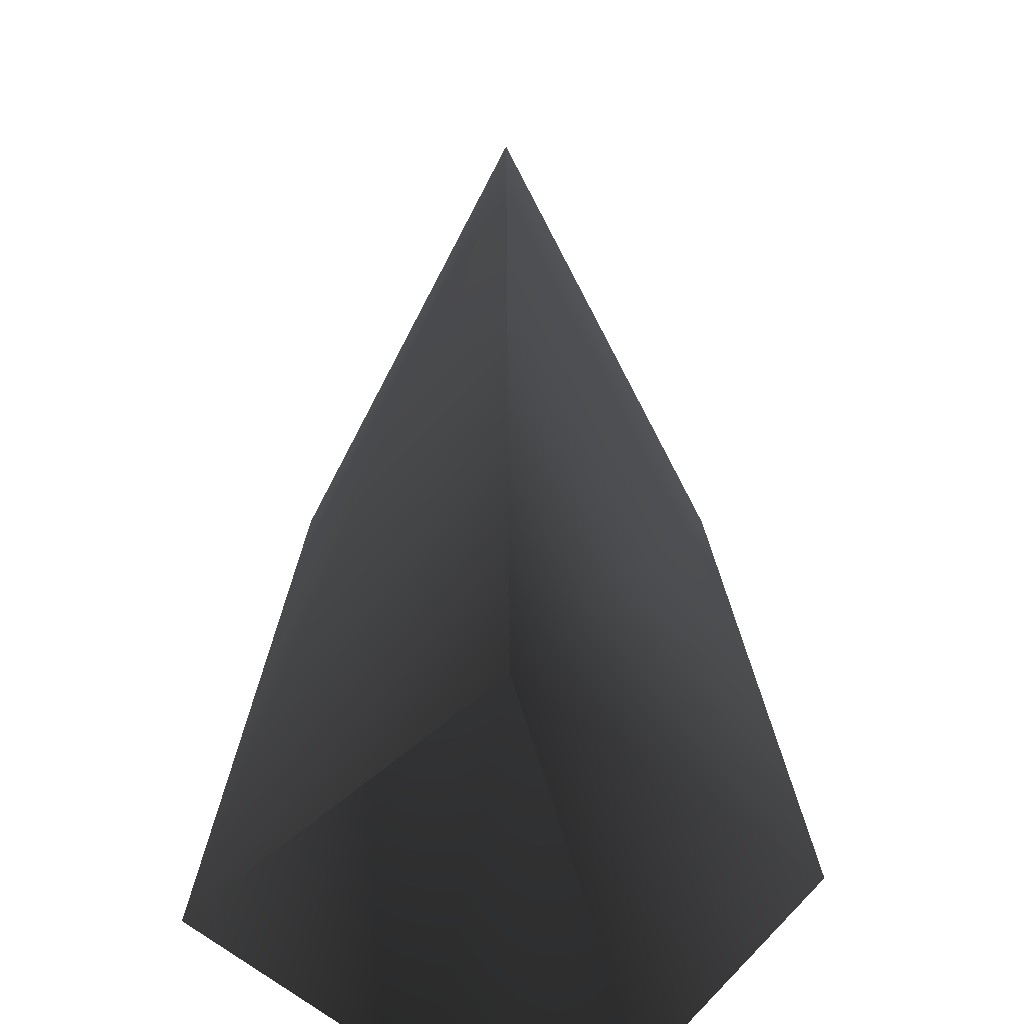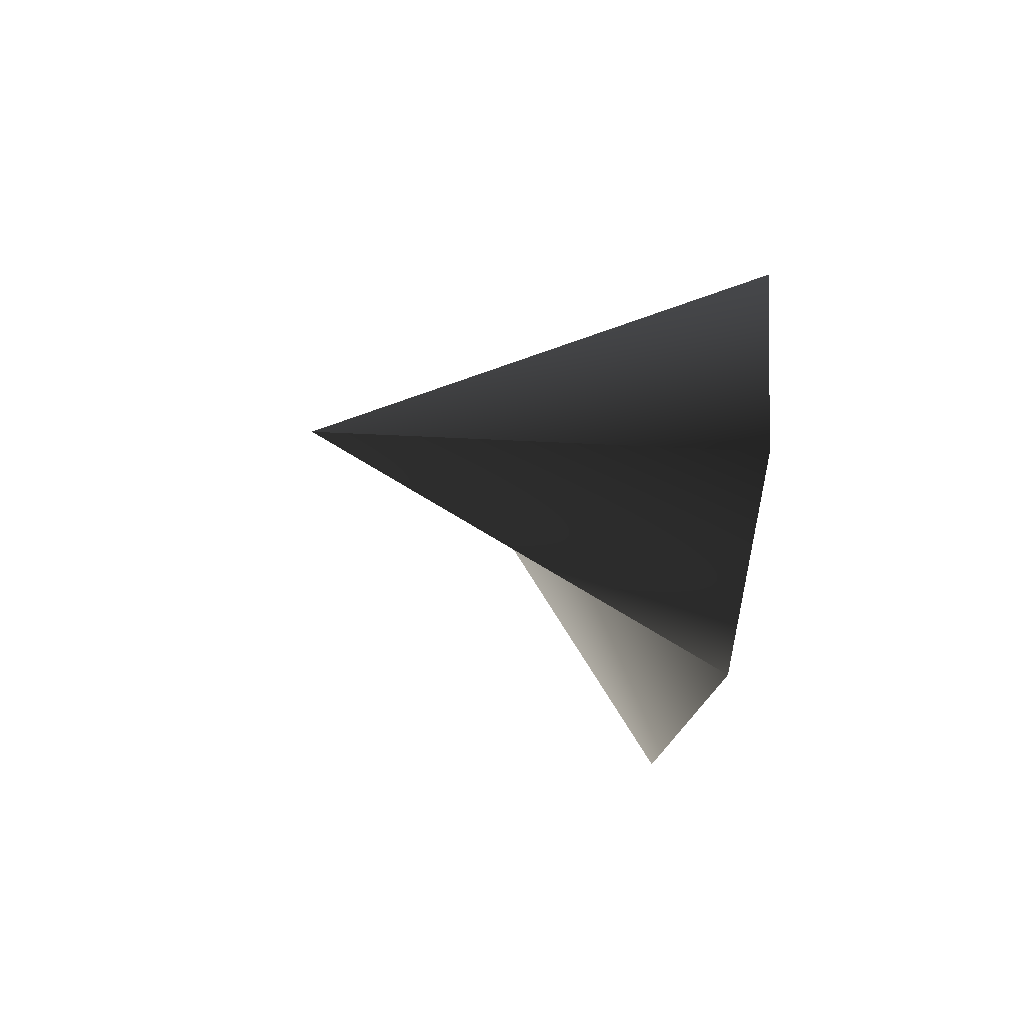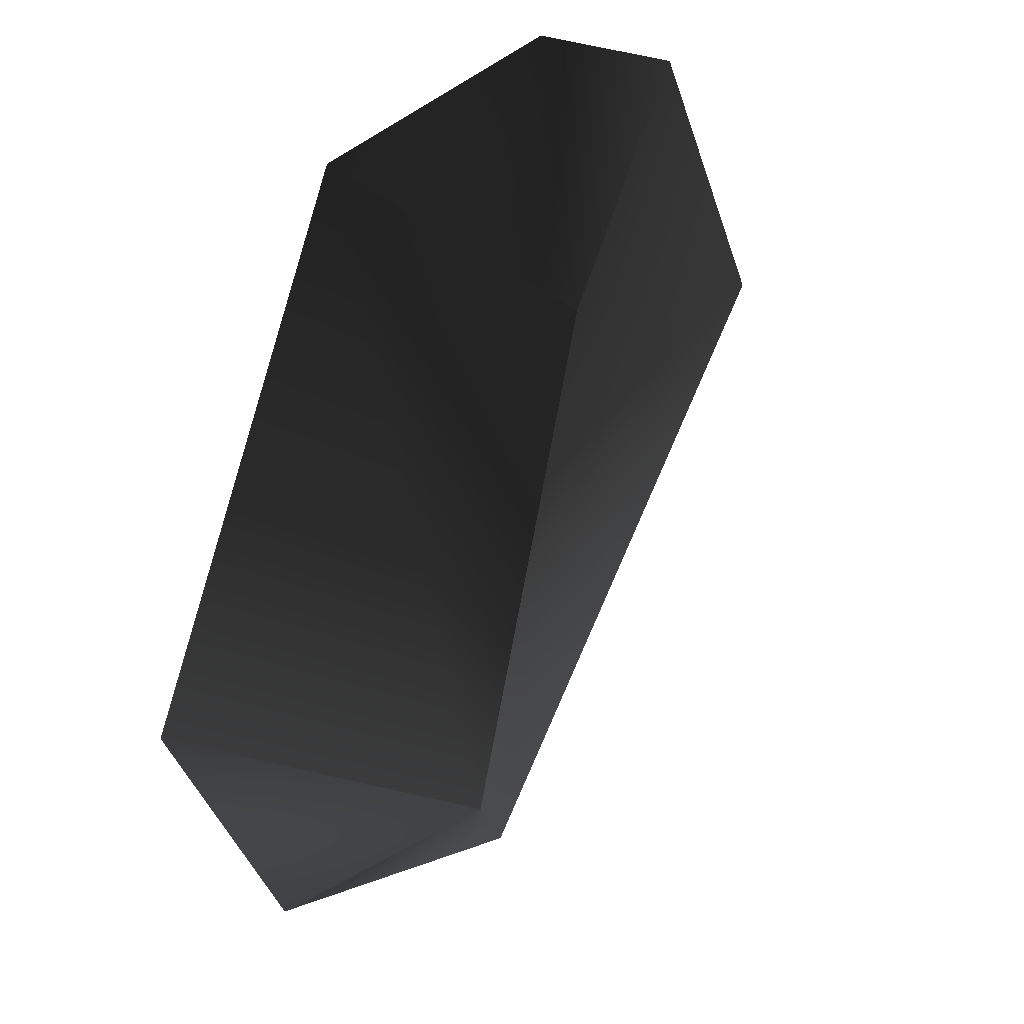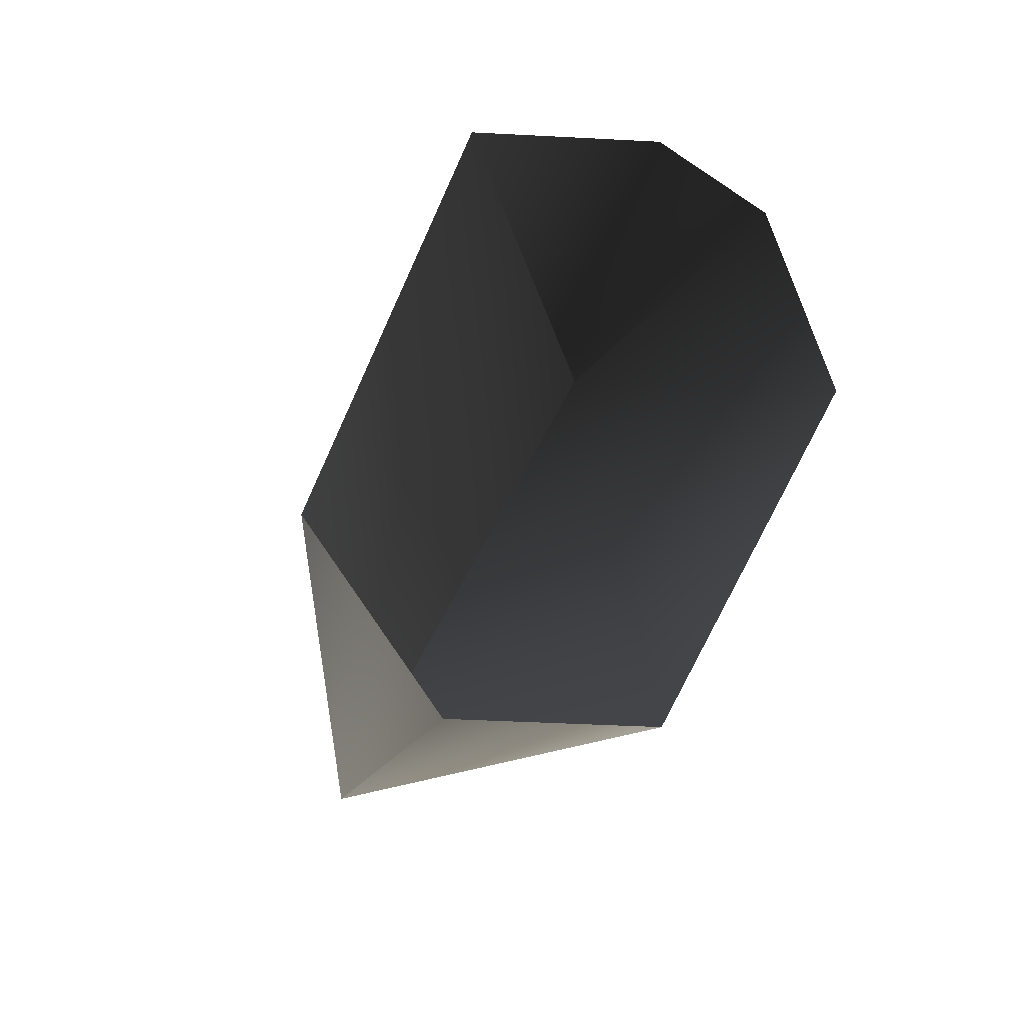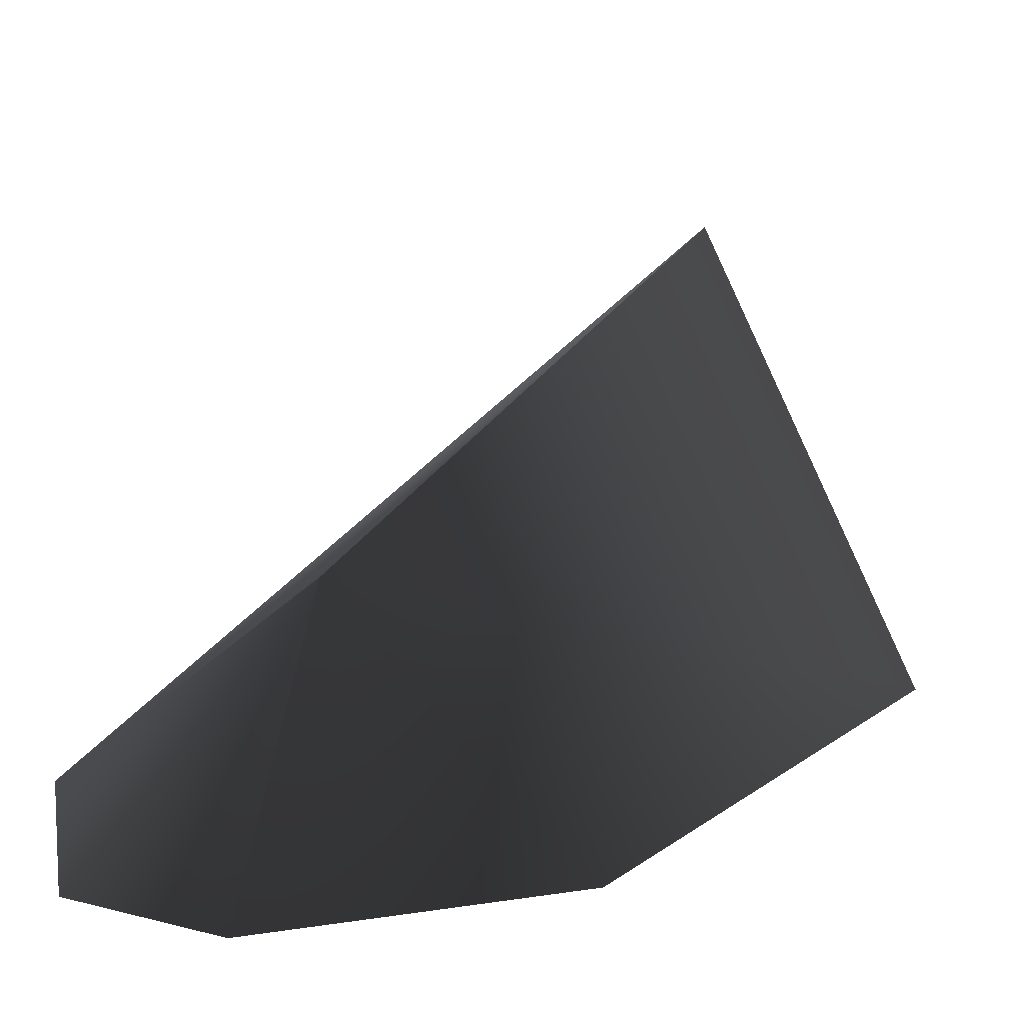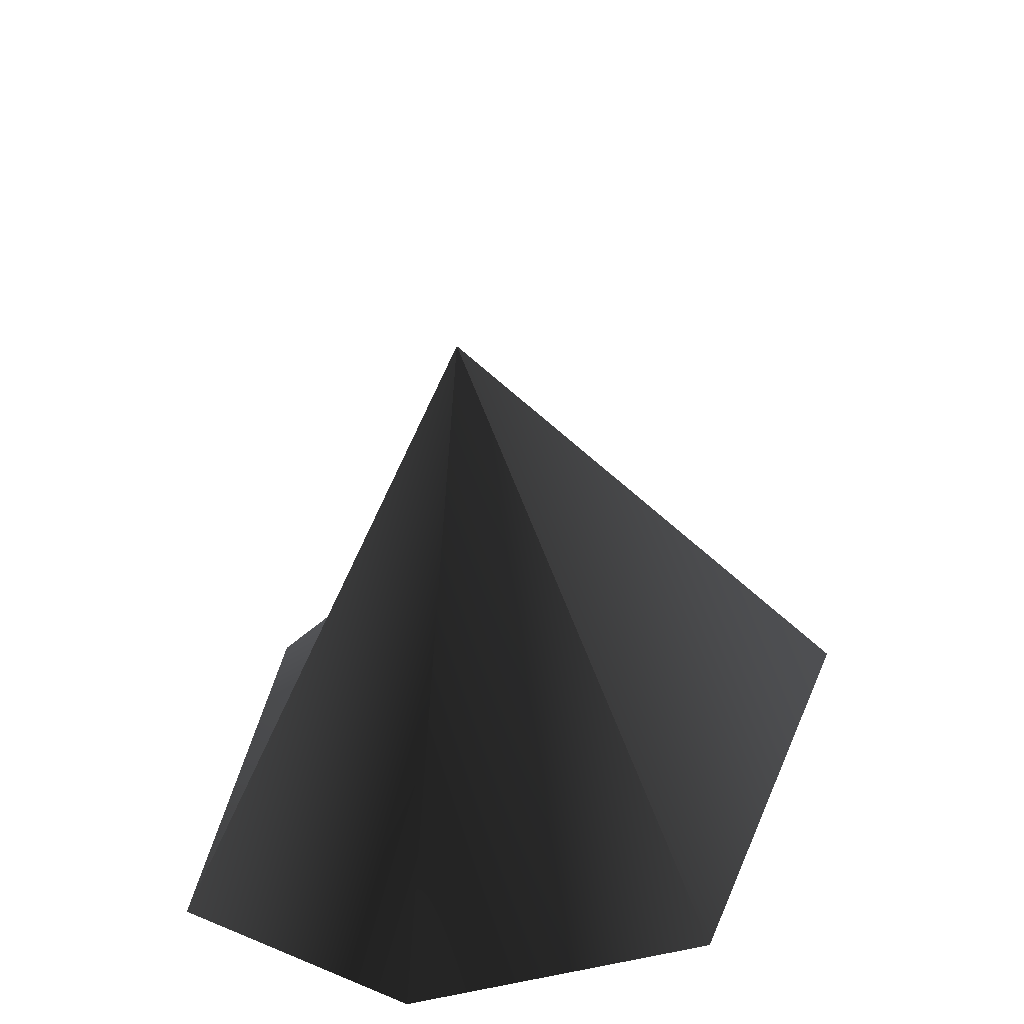
<metadata>
{"format":"obj","ext":"obj","renderer":"f3d","projection":"perspective","resolution":1024,"background":"white","views":[{"elev":28.0,"azim":19.2,"up":"+Y"},{"elev":-79.9,"azim":-97.1,"up":"+Z"},{"elev":-20.7,"azim":17.6,"up":"+Z"},{"elev":-41.5,"azim":-25.2,"up":"+Z"},{"elev":12.5,"azim":55.2,"up":"+Y"},{"elev":16.0,"azim":-152.4,"up":"+Y"}]}
</metadata>
<code>
g default
v -2.589 0.45 -6.855
v 6.48 -10.1 18.61
v -4.731 -20 24.45
v -12.63 -20 -6.942
v 5.234 -20 -13.08
v 17.74 -20 13.67
v 6.48 -10.1 18.61
v -2.589 0.45 -6.855
v 14.42 -20 27.19
v 7.433 -20 30.15
v 6.48 -10.1 18.61
v -2.589 0.45 -6.855
v -5.523 -20 -15.92
v -2.589 0.45 -6.855
g Object_45 nin07_ObjXForm Object_43 part07_XForm Object_5 part02_XForm base_XForm PERSON FBXASC0507cb7856bbed4d6f89747b615c0d9212FBXASC046wrlFBXASC046cleanerFBXASC046materialmergerFBXASC046gle Sketchfab_model
f 1 2 3
f 1 3 4
f 5 6 7
f 5 7 8
f 6 9 7
f 9 10 11
f 11 10 3
f 5 12 13
f 14 4 13

</code>
